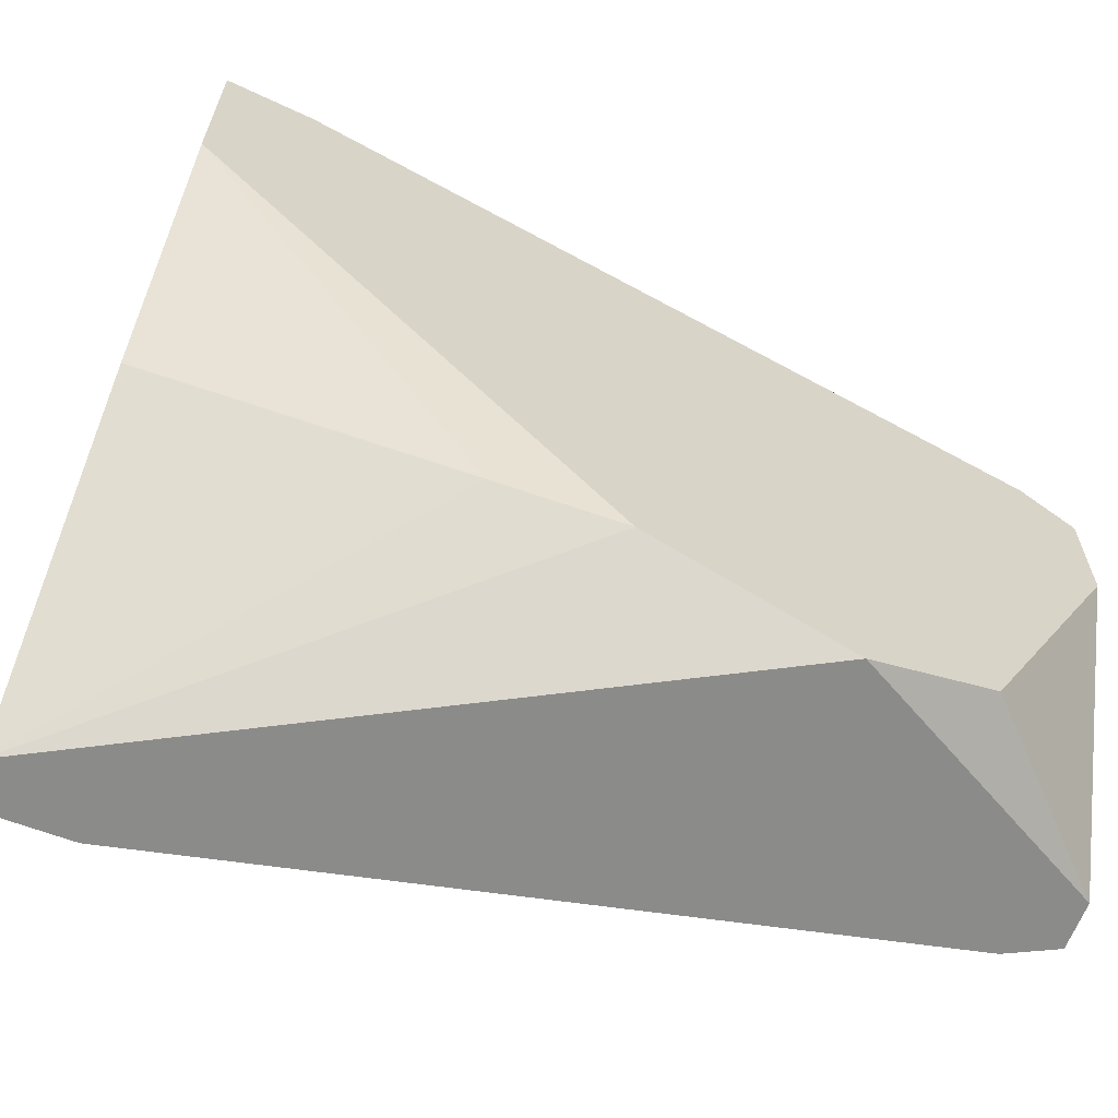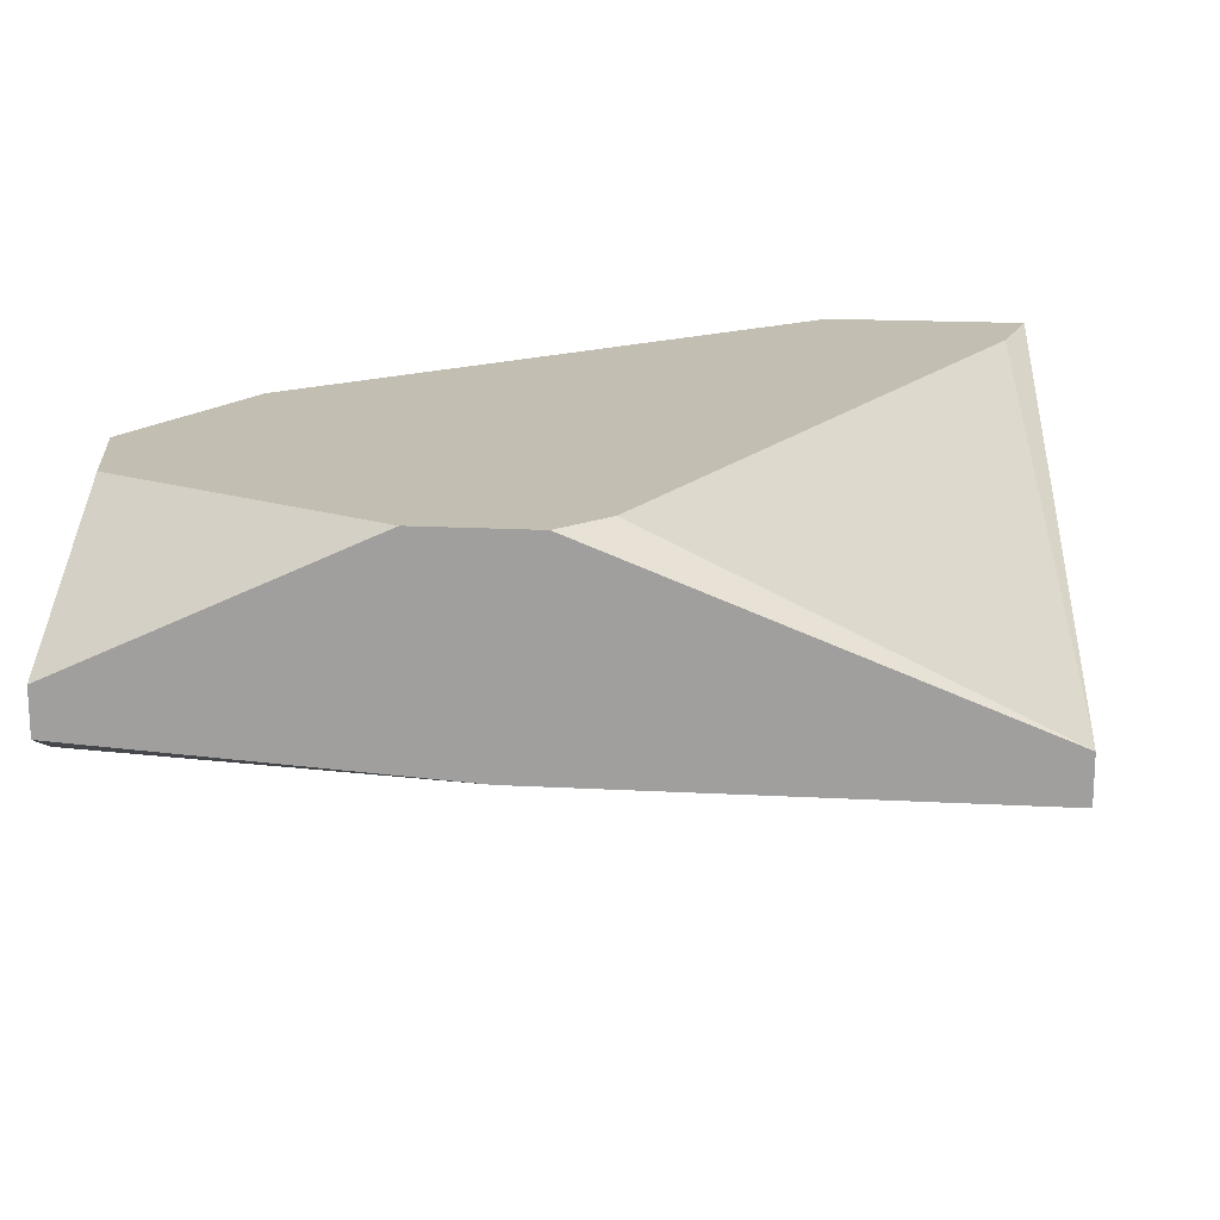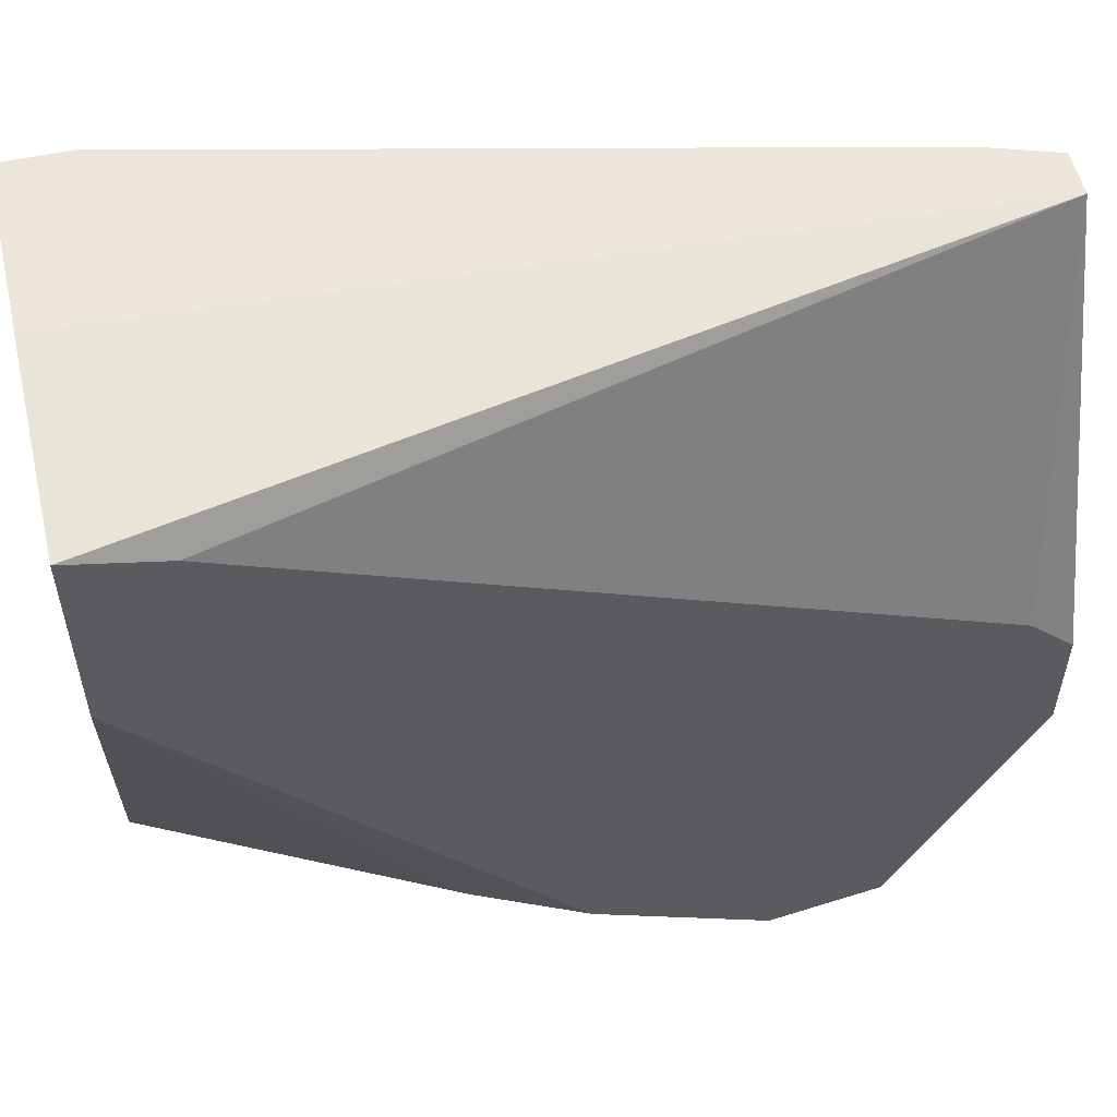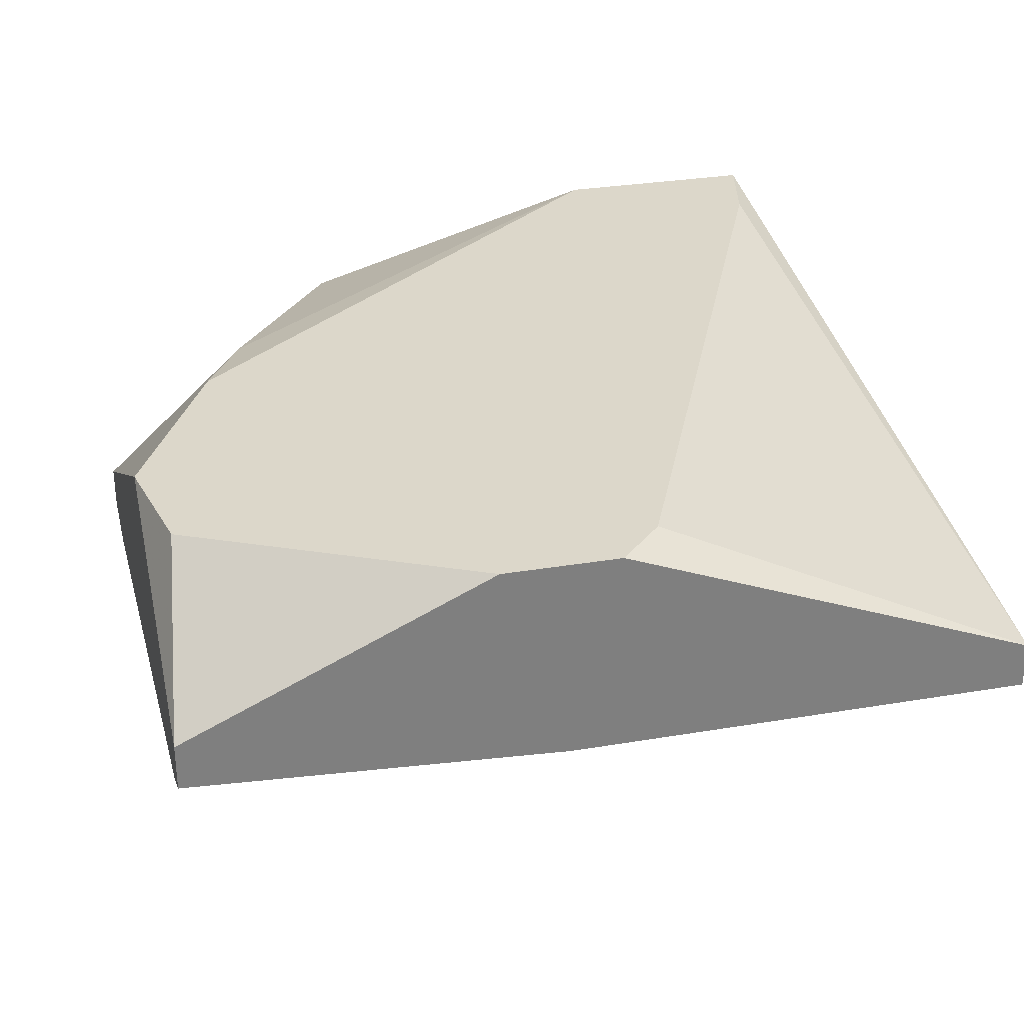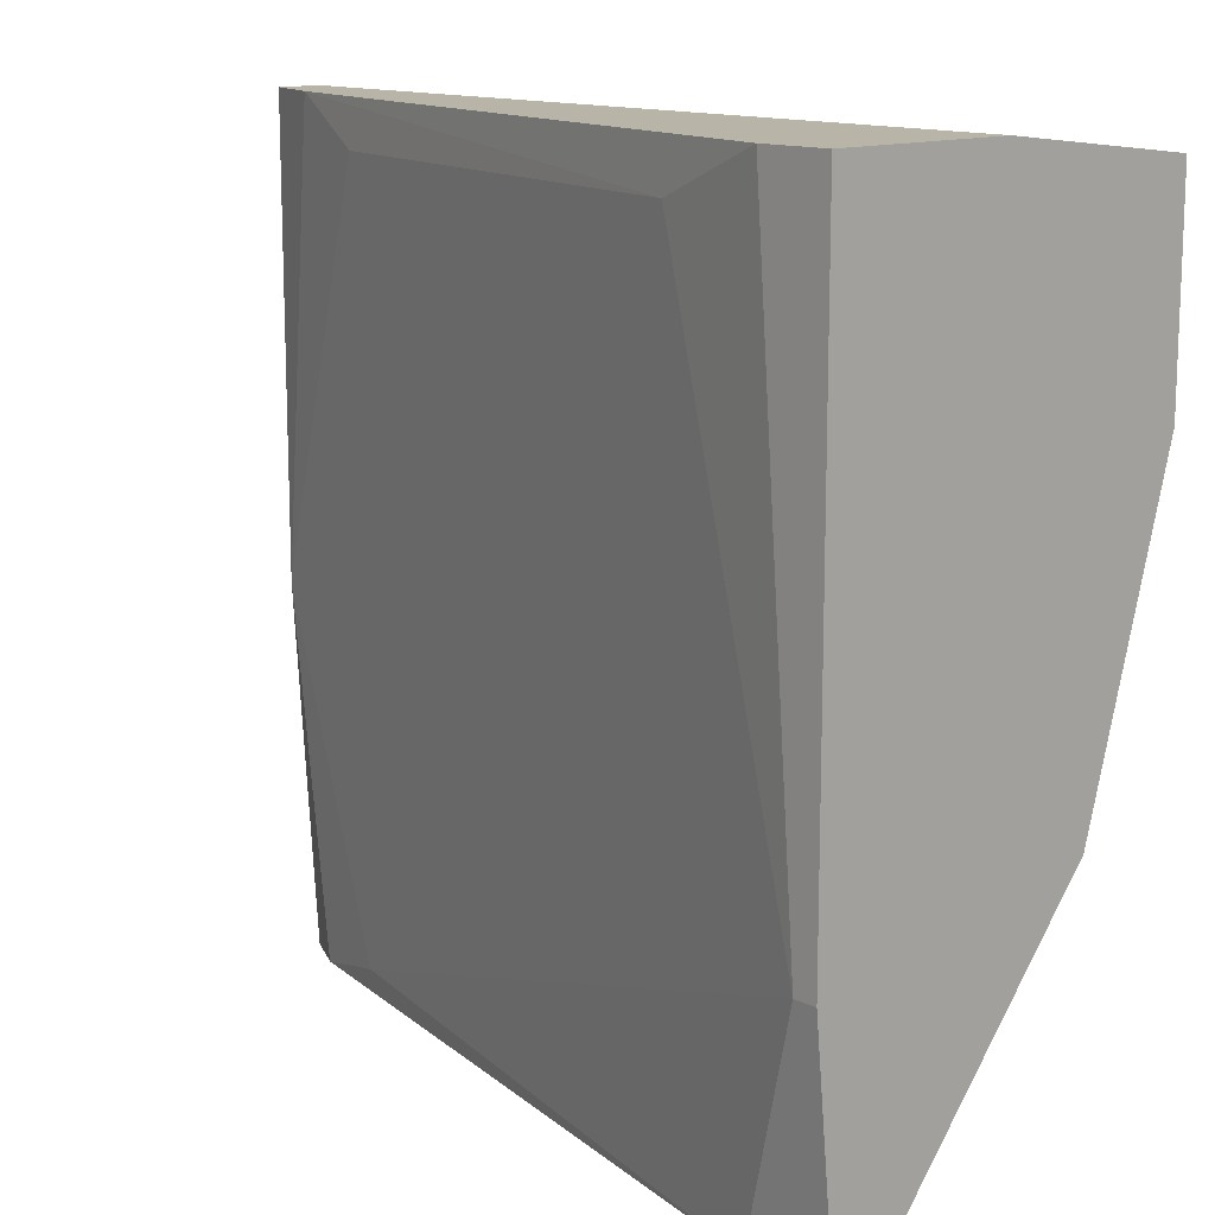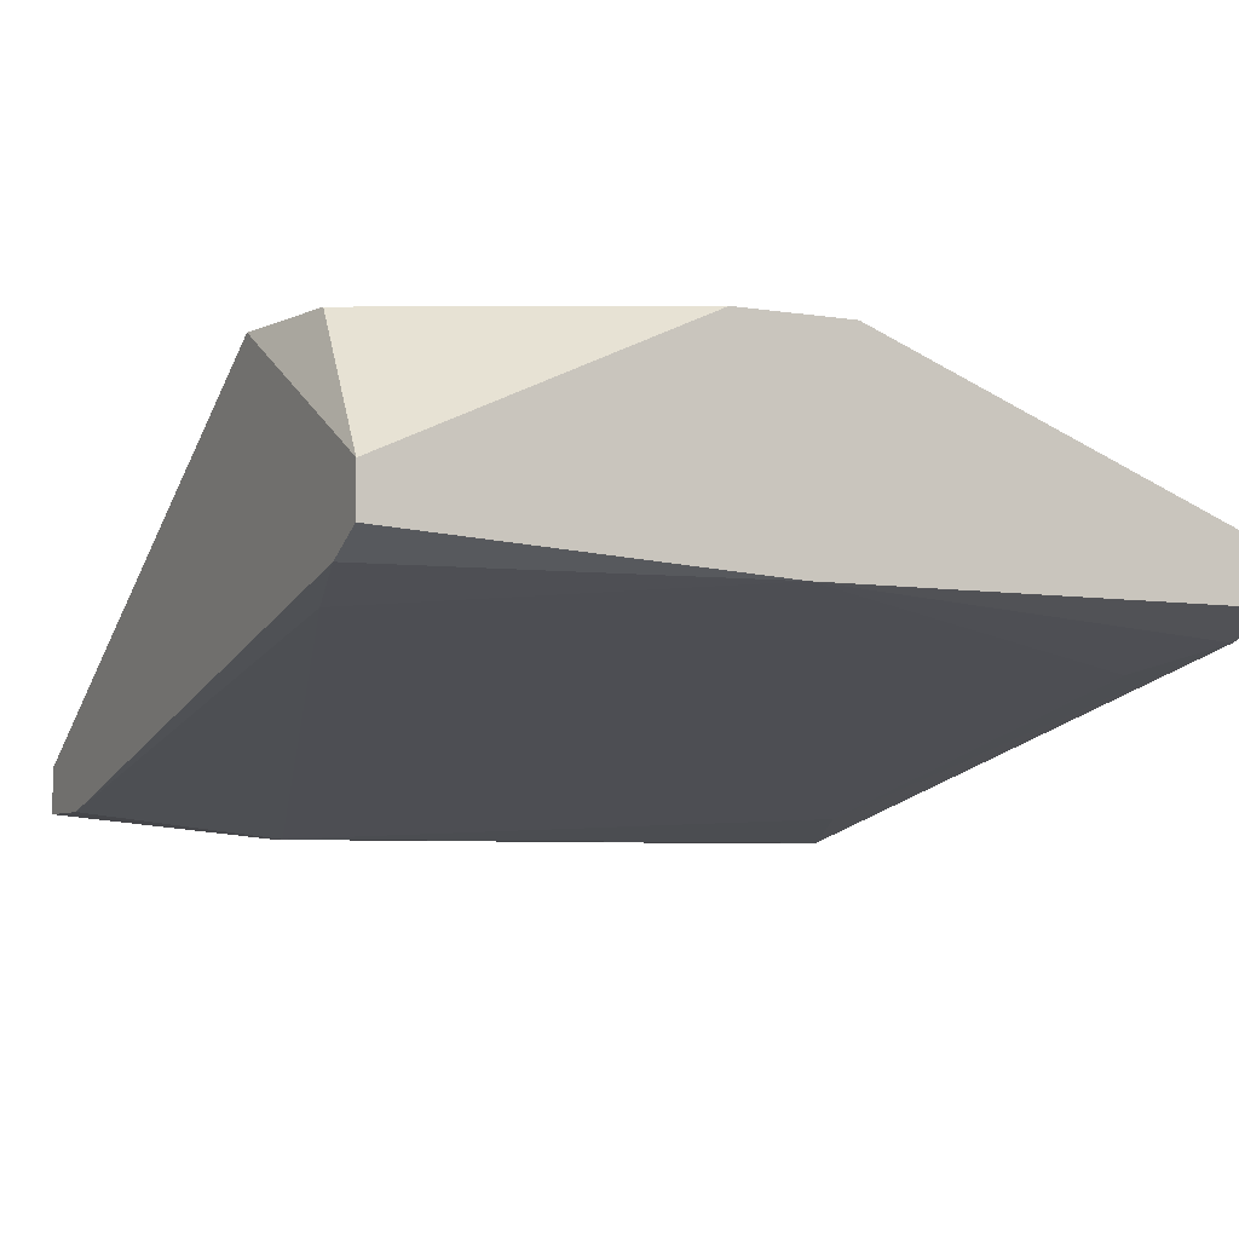
<metadata>
{"format":"obj","ext":"obj","renderer":"f3d","projection":"perspective","resolution":1024,"background":"white","views":[{"elev":-63.7,"azim":159.1,"up":"+Z"},{"elev":17.4,"azim":-83.9,"up":"+Y"},{"elev":54.4,"azim":167.0,"up":"+Z"},{"elev":30.5,"azim":-103.7,"up":"+Y"},{"elev":13.3,"azim":47.0,"up":"+Z"},{"elev":-5.8,"azim":-116.0,"up":"+Y"}]}
</metadata>
<code>
v -0.03081 0.004913 -0.02092
v -0.061 -0.003895 -0.02847
v -0.061 -0.005149 -0.008337
v -0.061 -0.005149 0.01682
v -0.061 0.006174 -0.005824
v -0.061 0.006174 -0.01211
v -0.061 -0.001378 -0.02847
v -0.061 -0.002637 0.01682
v -0.05219 -0.007666 0.01431
v -0.02451 -0.01396 0.01431
v -0.01445 -0.01522 -0.01589
v -0.01445 -0.01522 0.01682
v -0.01445 -0.01396 -0.02847
v -0.01445 0.001138 -0.01337
v -0.01445 -0.005149 0.01682
v -0.01445 0.006174 0.01556
v -0.01445 0.006174 0.004241
v -0.01445 -0.01144 -0.02847
v -0.01571 -0.01522 -0.01589
v -0.01948 -0.01396 -0.02847
v -0.01948 0.006174 0.01431
v -0.05848 -0.005149 -0.02847
v -0.05848 0.006174 -0.003314
v -0.05345 0.006174 -0.02721
v -0.05345 -0.006408 -0.02721
v -0.0371 0.006174 -0.02344
v -0.04715 0.006174 -0.02847
v -0.01823 -0.01522 0.01682
v -0.05722 -0.006408 0.01682
f 20 25 22
f 7 2 8
f 2 7 27
f 17 11 18
f 2 27 18
f 7 8 5
f 17 27 5
f 11 17 16
f 17 5 16
f 28 8 29
f 17 18 14
f 2 18 20
f 28 11 12
f 8 28 12
f 11 16 12
f 8 2 3
f 27 17 26
f 18 27 26
f 27 7 24
f 5 27 24
f 16 8 15
f 8 12 15
f 12 16 15
f 28 29 10
f 10 3 25
f 5 8 23
f 16 5 23
f 7 5 6
f 24 7 6
f 5 24 6
f 8 16 21
f 23 8 21
f 16 23 21
f 11 28 19
f 20 11 19
f 28 10 19
f 10 25 19
f 25 20 19
f 29 8 4
f 8 3 4
f 3 29 4
f 17 14 1
f 14 18 1
f 26 17 1
f 18 26 1
f 18 11 13
f 11 20 13
f 20 18 13
f 29 3 9
f 10 29 9
f 3 10 9
f 2 20 22
f 3 2 22
f 25 3 22

</code>
